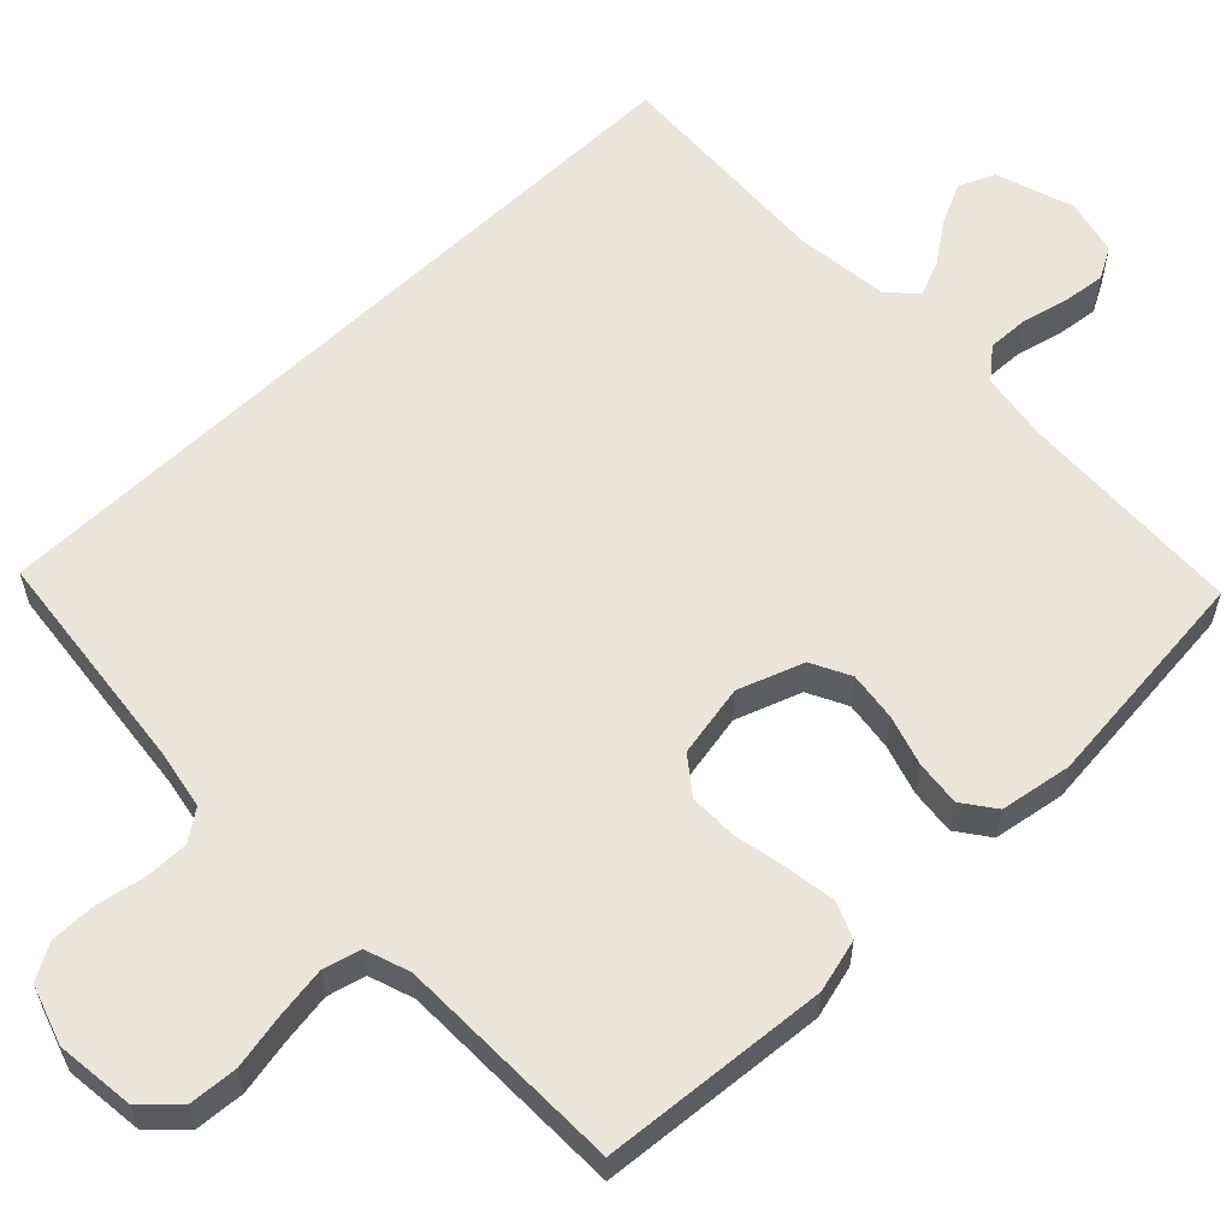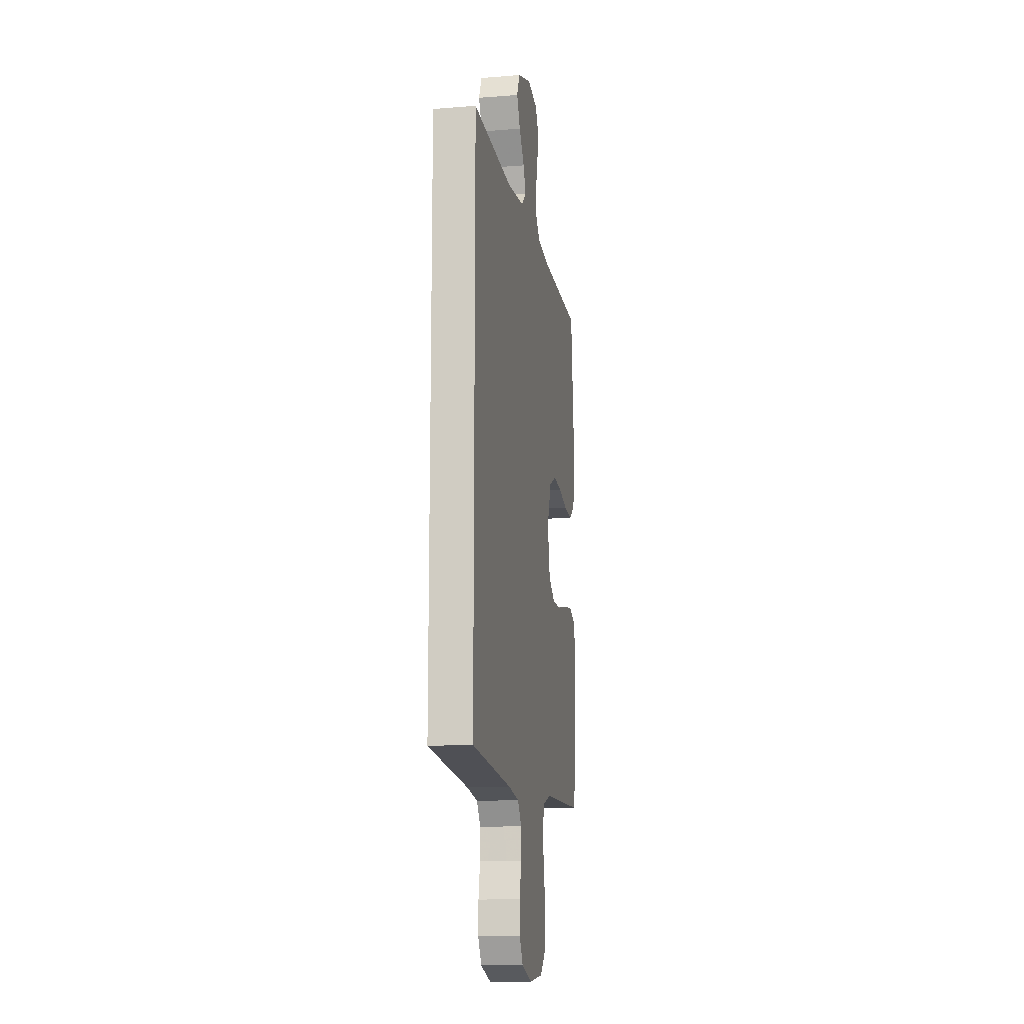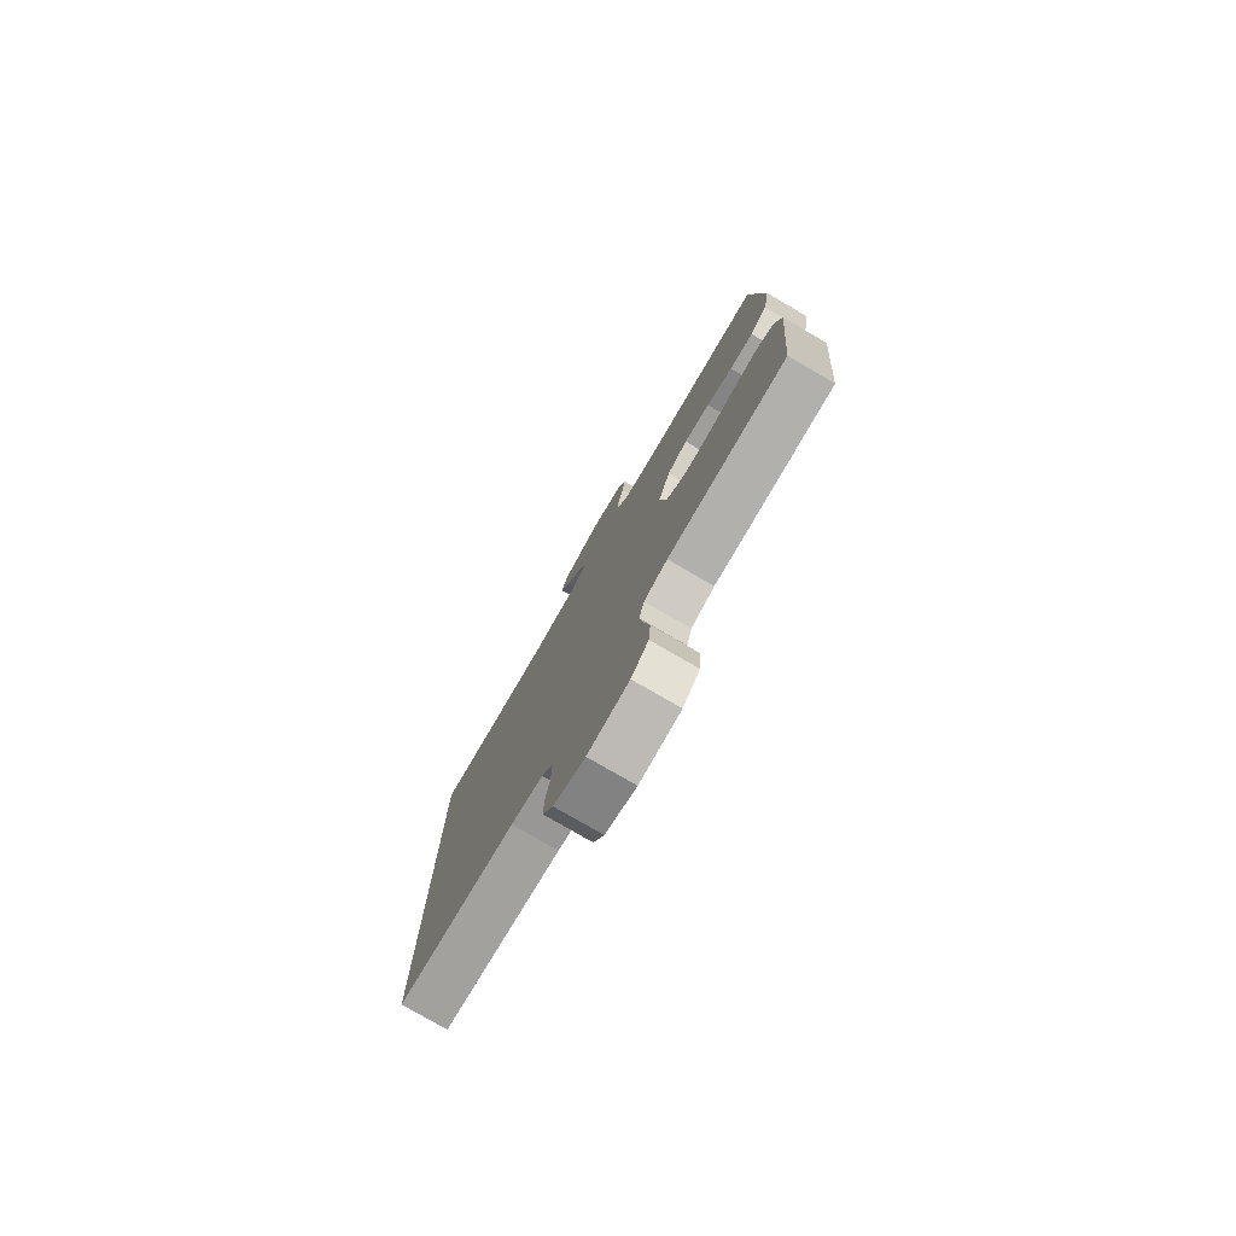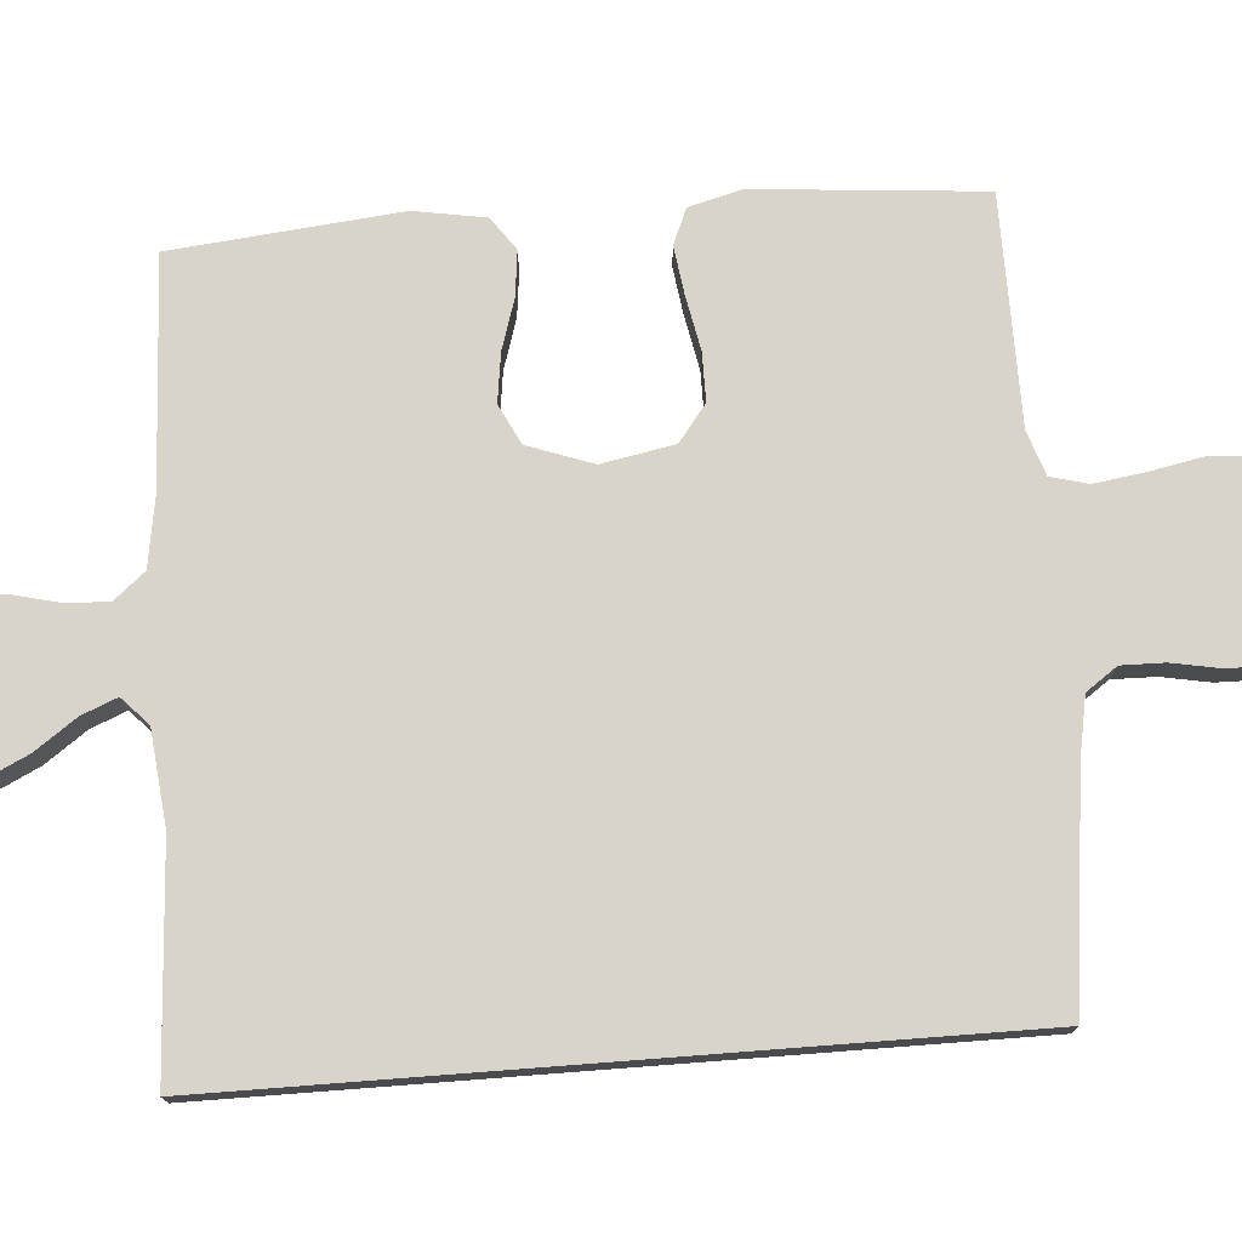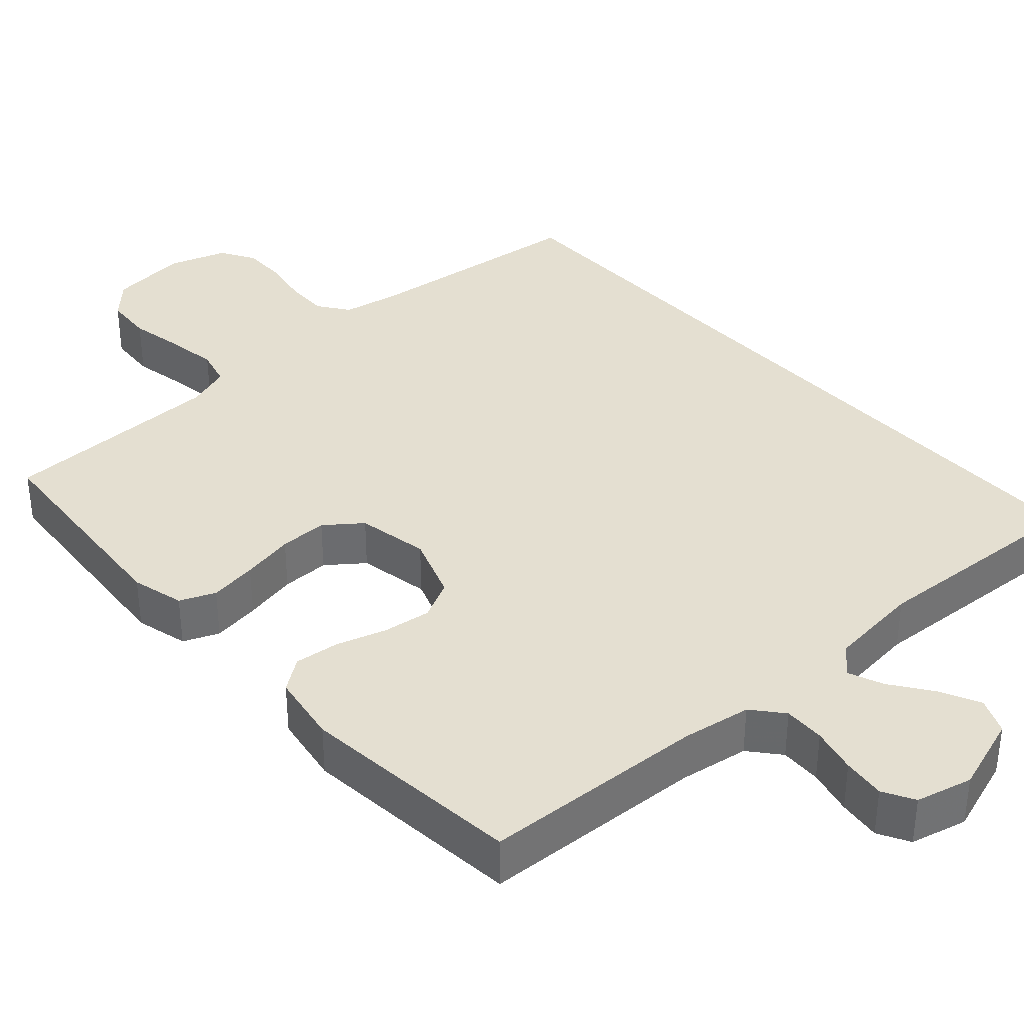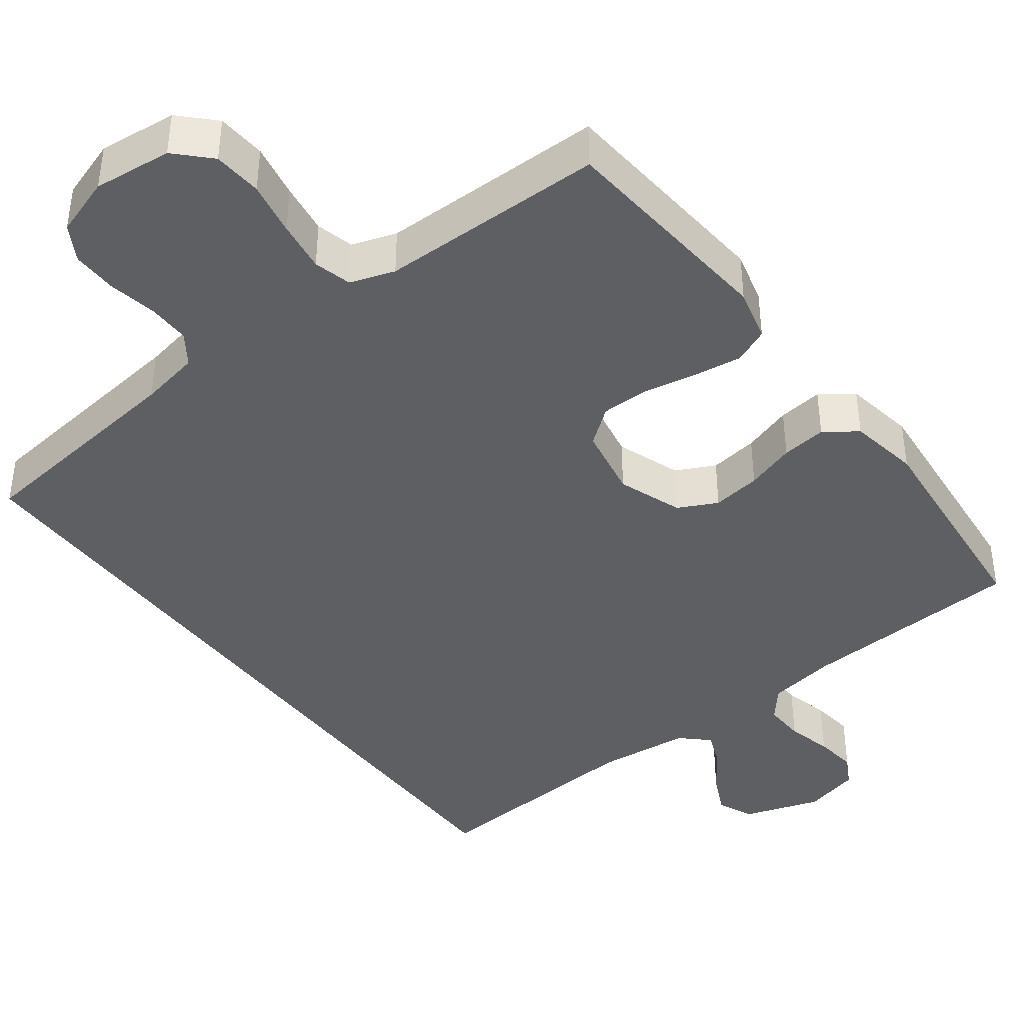
<metadata>
{"format":"obj","ext":"obj","renderer":"f3d","projection":"perspective","resolution":1024,"background":"white","views":[{"elev":59.0,"azim":-134.2,"up":"+Y"},{"elev":-12.8,"azim":100.4,"up":"+Z"},{"elev":-78.3,"azim":-120.1,"up":"+Z"},{"elev":75.6,"azim":85.6,"up":"+Y"},{"elev":36.6,"azim":-42.2,"up":"+Y"},{"elev":-41.1,"azim":-142.9,"up":"+Y"}]}
</metadata>
<code>
v 0.5 0.07 -0.488
v 0.2 0.07 -0.523
v 0.12 0.07 -0.538
v 0.091 0.07 -0.579
v 0.092 0.07 -0.636
v 0.104 0.07 -0.7
v 0.105 0.07 -0.76
v 0.078 0.07 -0.807
v 0 0.07 -0.833
v -0.104 0.07 -0.822
v -0.147 0.07 -0.778
v -0.152 0.07 -0.713
v -0.138 0.07 -0.641
v -0.128 0.07 -0.573
v -0.141 0.07 -0.523
v -0.2 0.07 -0.503
v -0.5 0.07 -0.5
v -0.526 0.07 -0.2
v -0.508 0.07 -0.13
v -0.461 0.07 -0.11
v -0.397 0.07 -0.119
v -0.326 0.07 -0.133
v -0.262 0.07 -0.133
v -0.214 0.07 -0.096
v -0.196 0.07 0
v -0.227 0.07 0.086
v -0.279 0.07 0.112
v -0.344 0.07 0.103
v -0.41 0.07 0.082
v -0.47 0.07 0.075
v -0.513 0.07 0.106
v -0.529 0.07 0.2
v -0.5 0.07 0.5
v -0.2 0.07 0.516
v -0.108 0.07 0.531
v -0.074 0.07 0.572
v -0.076 0.07 0.627
v -0.091 0.07 0.688
v -0.098 0.07 0.745
v -0.075 0.07 0.787
v 0 0.07 0.806
v 0.103 0.07 0.772
v 0.124 0.07 0.724
v 0.098 0.07 0.67
v 0.059 0.07 0.615
v 0.04 0.07 0.568
v 0.076 0.07 0.534
v 0.2 0.07 0.521
v 0.5 0.07 0.54
v 0.5 0 -0.488
v 0.2 0 -0.523
v 0.12 0 -0.538
v 0.091 0 -0.579
v 0.092 0 -0.636
v 0.104 0 -0.7
v 0.105 0 -0.76
v 0.078 0 -0.807
v 0 0 -0.833
v -0.104 0 -0.822
v -0.147 0 -0.778
v -0.152 0 -0.713
v -0.138 0 -0.641
v -0.128 0 -0.573
v -0.141 0 -0.523
v -0.2 0 -0.503
v -0.5 0 -0.5
v -0.526 0 -0.2
v -0.508 0 -0.13
v -0.461 0 -0.11
v -0.397 0 -0.119
v -0.326 0 -0.133
v -0.262 0 -0.133
v -0.214 0 -0.096
v -0.196 0 0
v -0.227 0 0.086
v -0.279 0 0.112
v -0.344 0 0.103
v -0.41 0 0.082
v -0.47 0 0.075
v -0.513 0 0.106
v -0.529 0 0.2
v -0.5 0 0.5
v -0.2 0 0.516
v -0.108 0 0.531
v -0.074 0 0.572
v -0.076 0 0.627
v -0.091 0 0.688
v -0.098 0 0.745
v -0.075 0 0.787
v 0 0 0.806
v 0.103 0 0.772
v 0.124 0 0.724
v 0.098 0 0.67
v 0.059 0 0.615
v 0.04 0 0.568
v 0.076 0 0.534
v 0.2 0 0.521
v 0.5 0 0.54
f 48 49 1 2
f 47 48 2 3
f 46 47 3 4
f 42 43 44 45
f 42 45 46
f 41 42 46
f 37 38 39 40
f 36 37 40 41
f 31 32 33 34
f 31 34 35
f 28 29 30 31
f 27 28 31 35
f 26 27 35 36
f 19 20 21 22
f 17 18 19 22
f 16 17 22 23
f 15 16 23 24
f 10 11 12 13
f 10 13 14
f 9 10 14
f 5 6 7 8
f 25 26 36 41
f 24 25 41 46
f 14 15 24 46
f 8 9 14 46
f 4 5 8 46
f 51 50 98 97
f 52 51 97 96
f 53 52 96 95
f 94 93 92 91
f 95 94 91
f 95 91 90
f 89 88 87 86
f 90 89 86 85
f 83 82 81 80
f 84 83 80
f 80 79 78 77
f 84 80 77 76
f 85 84 76 75
f 71 70 69 68
f 71 68 67 66
f 72 71 66 65
f 73 72 65 64
f 62 61 60 59
f 63 62 59
f 63 59 58
f 57 56 55 54
f 90 85 75 74
f 95 90 74 73
f 95 73 64 63
f 95 63 58 57
f 95 57 54 53
f 1 50 51 2
f 2 51 52 3
f 3 52 53 4
f 4 53 54 5
f 5 54 55 6
f 6 55 56 7
f 7 56 57 8
f 8 57 58 9
f 9 58 59 10
f 10 59 60 11
f 11 60 61 12
f 12 61 62 13
f 13 62 63 14
f 14 63 64 15
f 15 64 65 16
f 16 65 66 17
f 17 66 67 18
f 18 67 68 19
f 19 68 69 20
f 20 69 70 21
f 21 70 71 22
f 22 71 72 23
f 23 72 73 24
f 24 73 74 25
f 25 74 75 26
f 26 75 76 27
f 27 76 77 28
f 28 77 78 29
f 29 78 79 30
f 30 79 80 31
f 31 80 81 32
f 32 81 82 33
f 33 82 83 34
f 34 83 84 35
f 35 84 85 36
f 36 85 86 37
f 37 86 87 38
f 38 87 88 39
f 39 88 89 40
f 40 89 90 41
f 41 90 91 42
f 42 91 92 43
f 43 92 93 44
f 44 93 94 45
f 45 94 95 46
f 46 95 96 47
f 47 96 97 48
f 48 97 98 49
f 49 98 50 1

</code>
